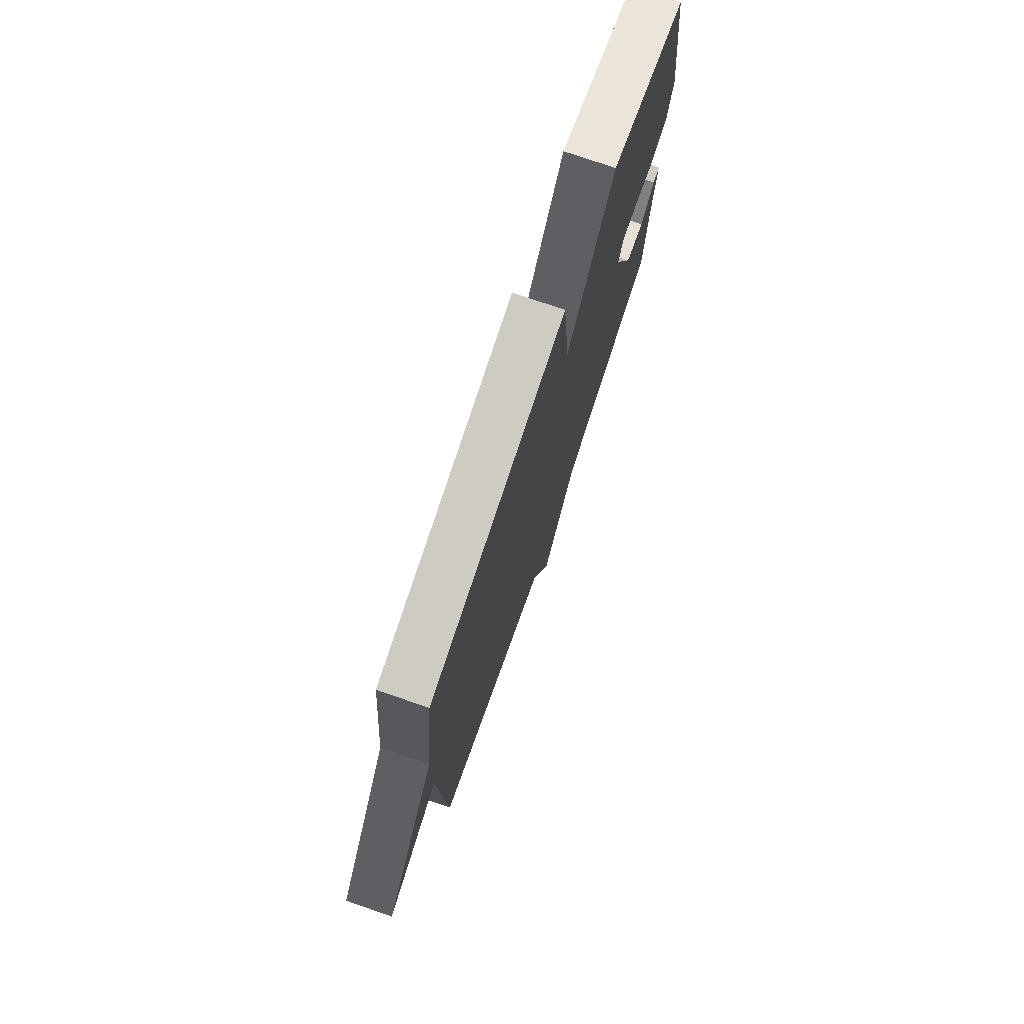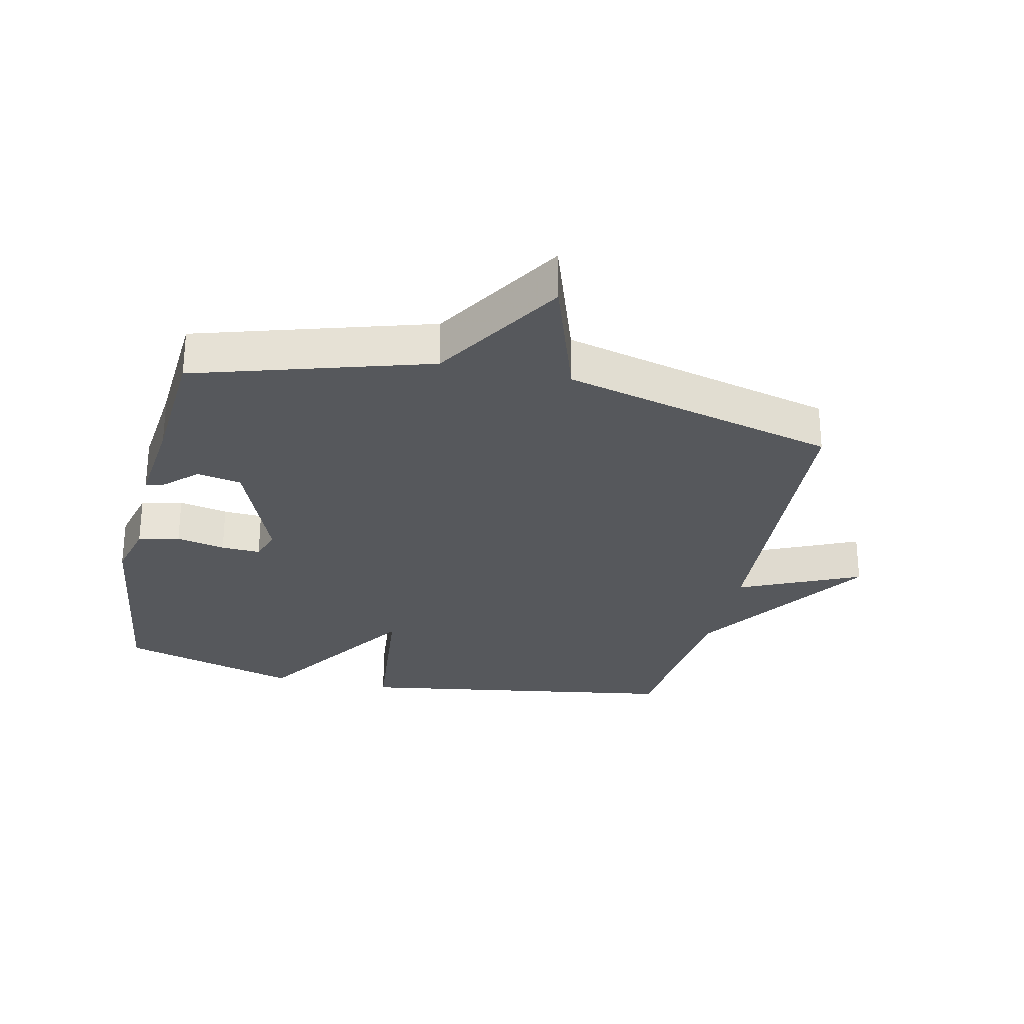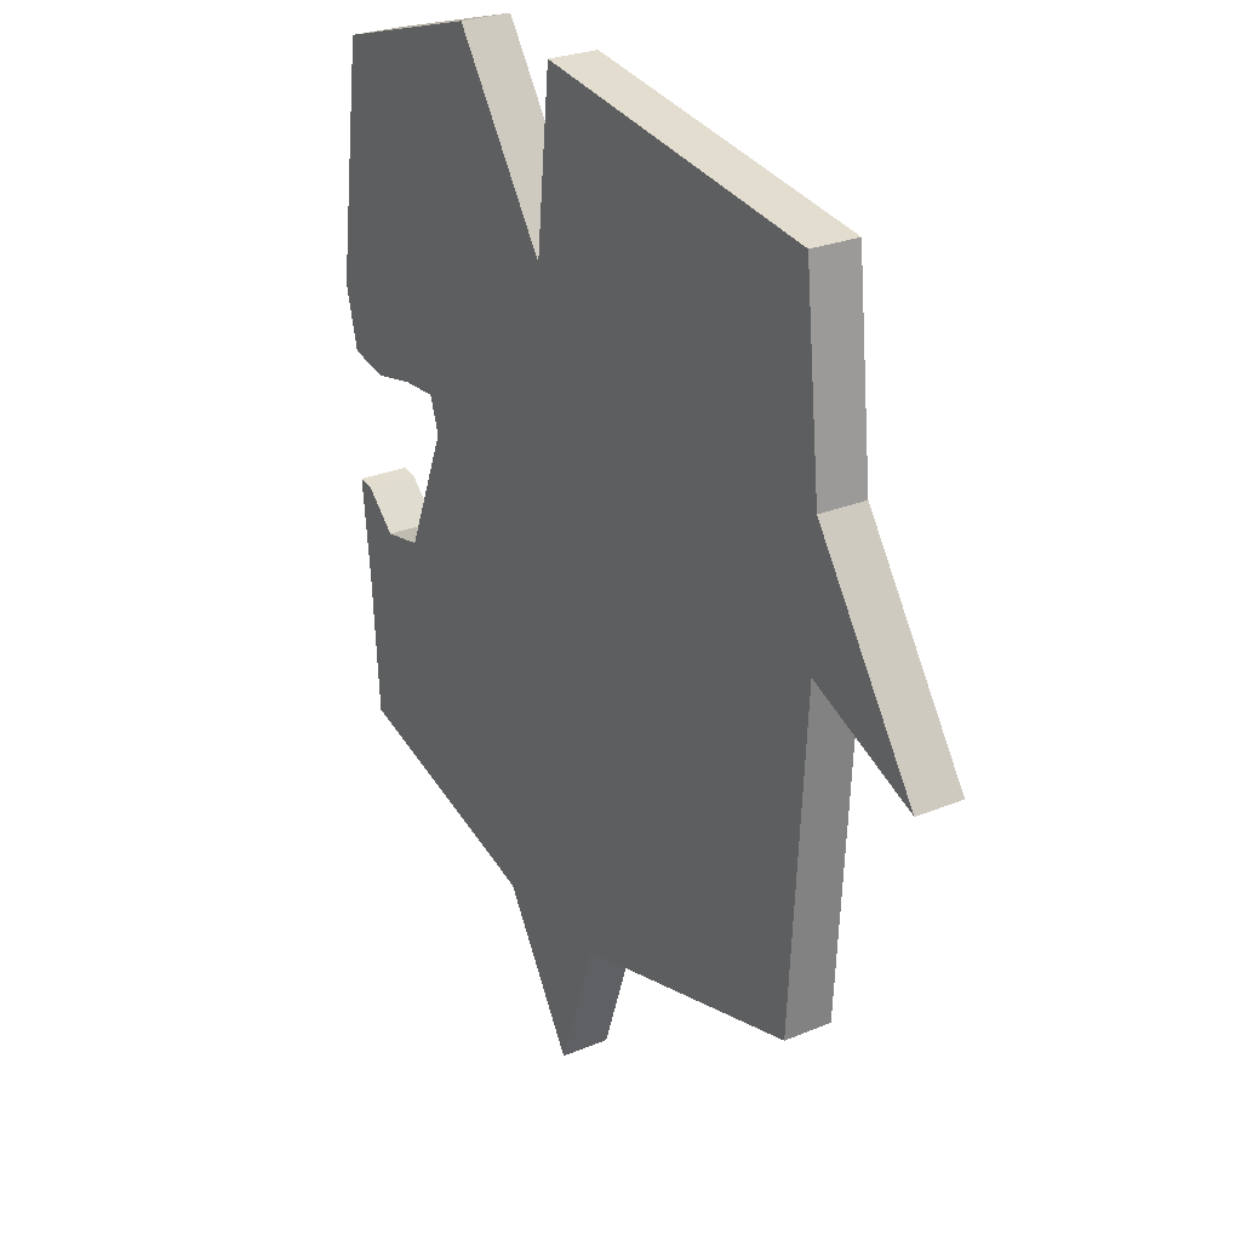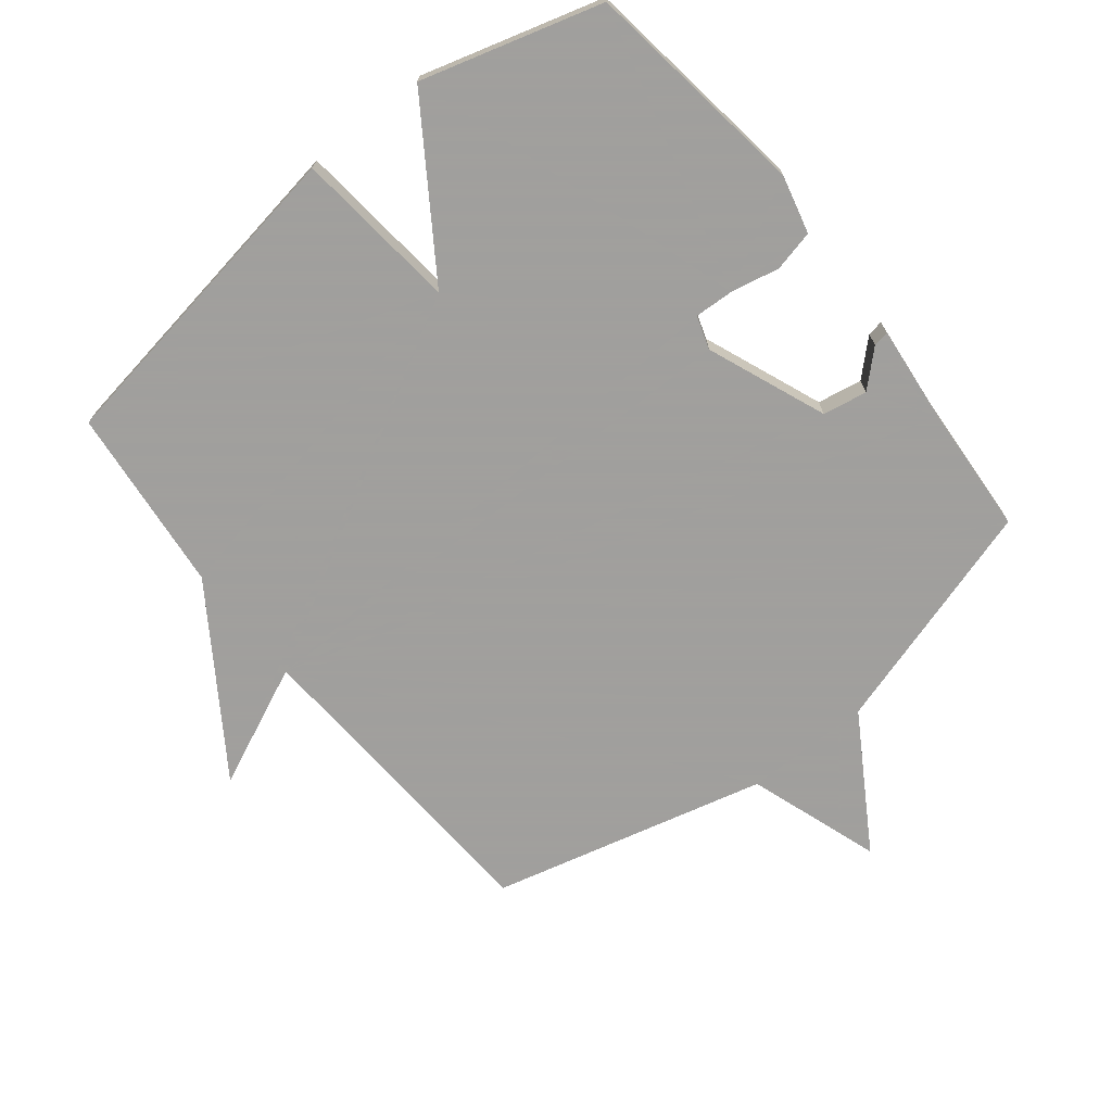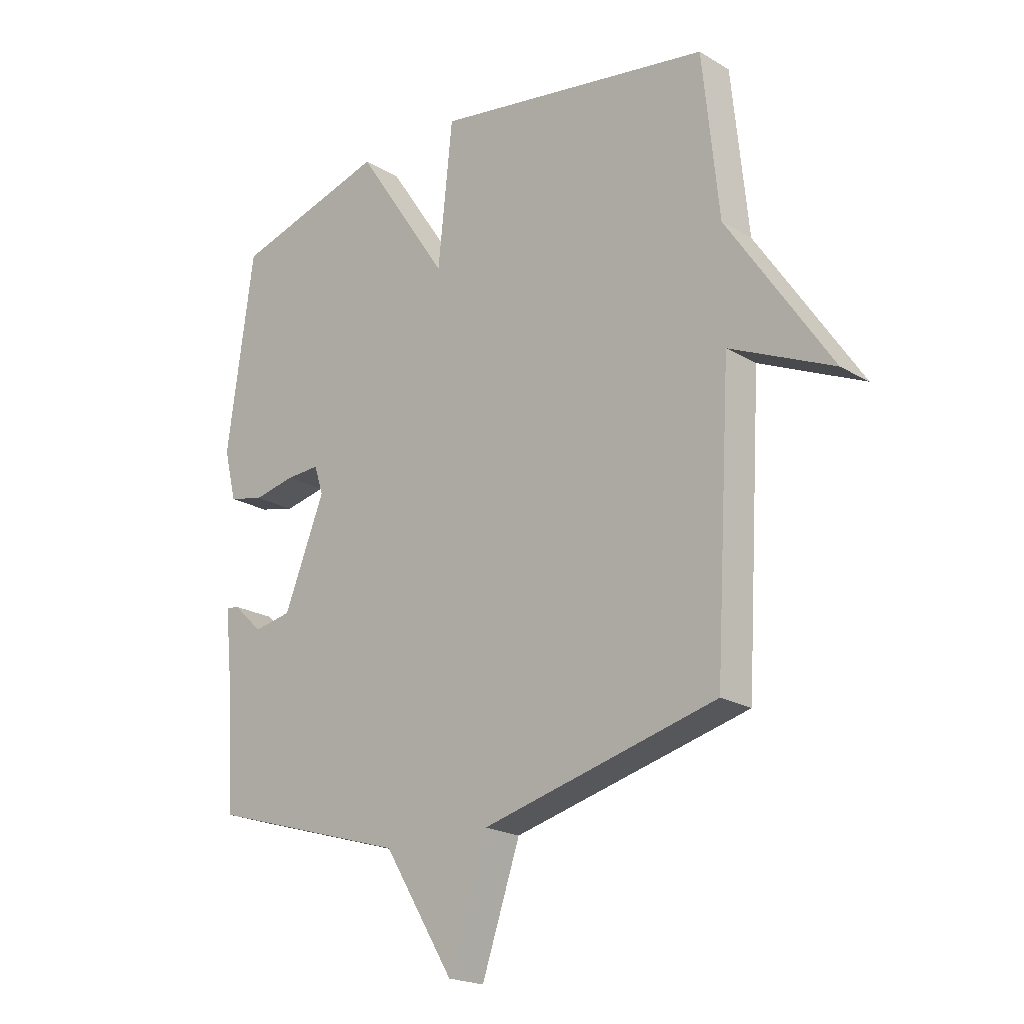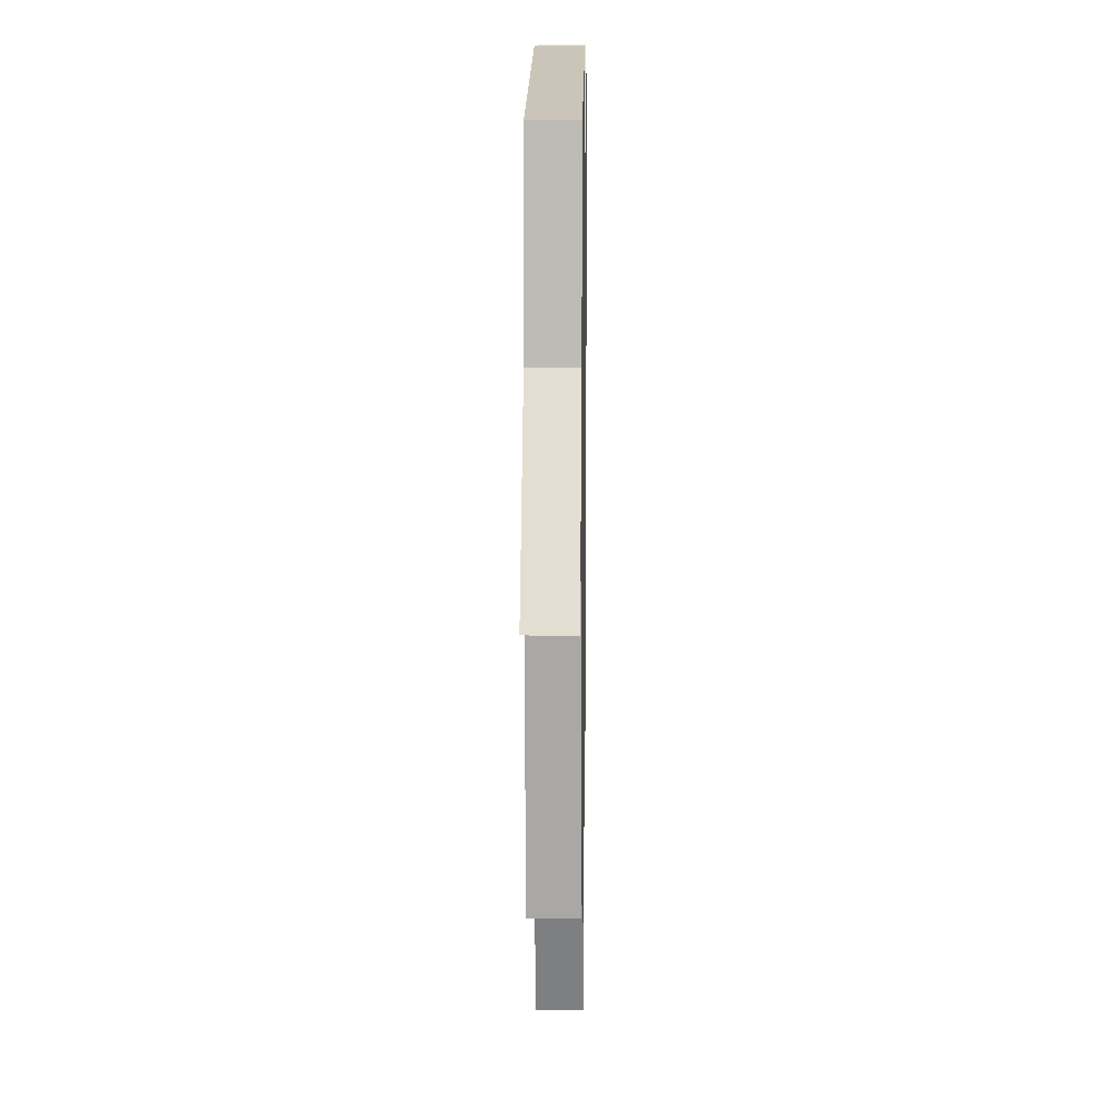
<metadata>
{"format":"obj","ext":"obj","renderer":"f3d","projection":"perspective","resolution":1024,"background":"white","views":[{"elev":76.0,"azim":-71.0,"up":"+Z"},{"elev":-28.2,"azim":167.4,"up":"+Y"},{"elev":26.6,"azim":-123.1,"up":"+Z"},{"elev":-71.5,"azim":38.6,"up":"+Y"},{"elev":-20.5,"azim":-137.2,"up":"+Z"},{"elev":11.5,"azim":-89.1,"up":"+Z"}]}
</metadata>
<code>
v -0.5 0.07 -0.5
v -0.53 0.07 0.006
v -0.721 0.07 -0.08
v -0.53 0.07 0.206
v -0.5 0.07 0.5
v 0.016 0.07 0.582
v 0.043 0.07 0.323
v 0.216 0.07 0.582
v 0.5 0.07 0.5
v 0.549 0.07 0.143
v 0.526 0.07 0.051
v 0.461 0.07 0.036
v 0.384 0.07 0.052
v 0.322 0.07 0.055
v 0.305 0.07 0.003
v 0.38 0.07 -0.185
v 0.45 0.07 -0.198
v 0.504 0.07 -0.147
v 0.529 0.07 -0.143
v 0.513 0.07 -0.296
v 0.5 0.07 -0.5
v 0.133 0.07 -0.61
v 0.004 0.07 -0.819
v -0.067 0.07 -0.61
v -0.5 0 -0.5
v -0.53 0 0.006
v -0.721 0 -0.08
v -0.53 0 0.206
v -0.5 0 0.5
v 0.016 0 0.582
v 0.043 0 0.323
v 0.216 0 0.582
v 0.5 0 0.5
v 0.549 0 0.143
v 0.526 0 0.051
v 0.461 0 0.036
v 0.384 0 0.052
v 0.322 0 0.055
v 0.305 0 0.003
v 0.38 0 -0.185
v 0.45 0 -0.198
v 0.504 0 -0.147
v 0.529 0 -0.143
v 0.513 0 -0.296
v 0.5 0 -0.5
v 0.133 0 -0.61
v 0.004 0 -0.819
v -0.067 0 -0.61
f 22 23 24
f 24 1 2
f 22 24 2
f 21 22 2
f 20 21 2
f 17 18 19 20
f 16 17 20
f 16 20 2
f 15 16 2
f 14 15 2
f 11 12 13
f 10 11 13
f 9 10 13
f 8 9 13
f 7 8 13
f 7 13 14
f 4 5 6 7
f 2 3 4 7
f 2 7 14
f 48 47 46
f 26 25 48
f 26 48 46
f 26 46 45
f 26 45 44
f 44 43 42 41
f 44 41 40
f 26 44 40
f 26 40 39
f 26 39 38
f 37 36 35
f 37 35 34
f 37 34 33
f 37 33 32
f 37 32 31
f 38 37 31
f 31 30 29 28
f 31 28 27 26
f 38 31 26
f 1 25 26 2
f 2 26 27 3
f 3 27 28 4
f 4 28 29 5
f 5 29 30 6
f 6 30 31 7
f 7 31 32 8
f 8 32 33 9
f 9 33 34 10
f 10 34 35 11
f 11 35 36 12
f 12 36 37 13
f 13 37 38 14
f 14 38 39 15
f 15 39 40 16
f 16 40 41 17
f 17 41 42 18
f 18 42 43 19
f 19 43 44 20
f 20 44 45 21
f 21 45 46 22
f 22 46 47 23
f 23 47 48 24
f 24 48 25 1

</code>
